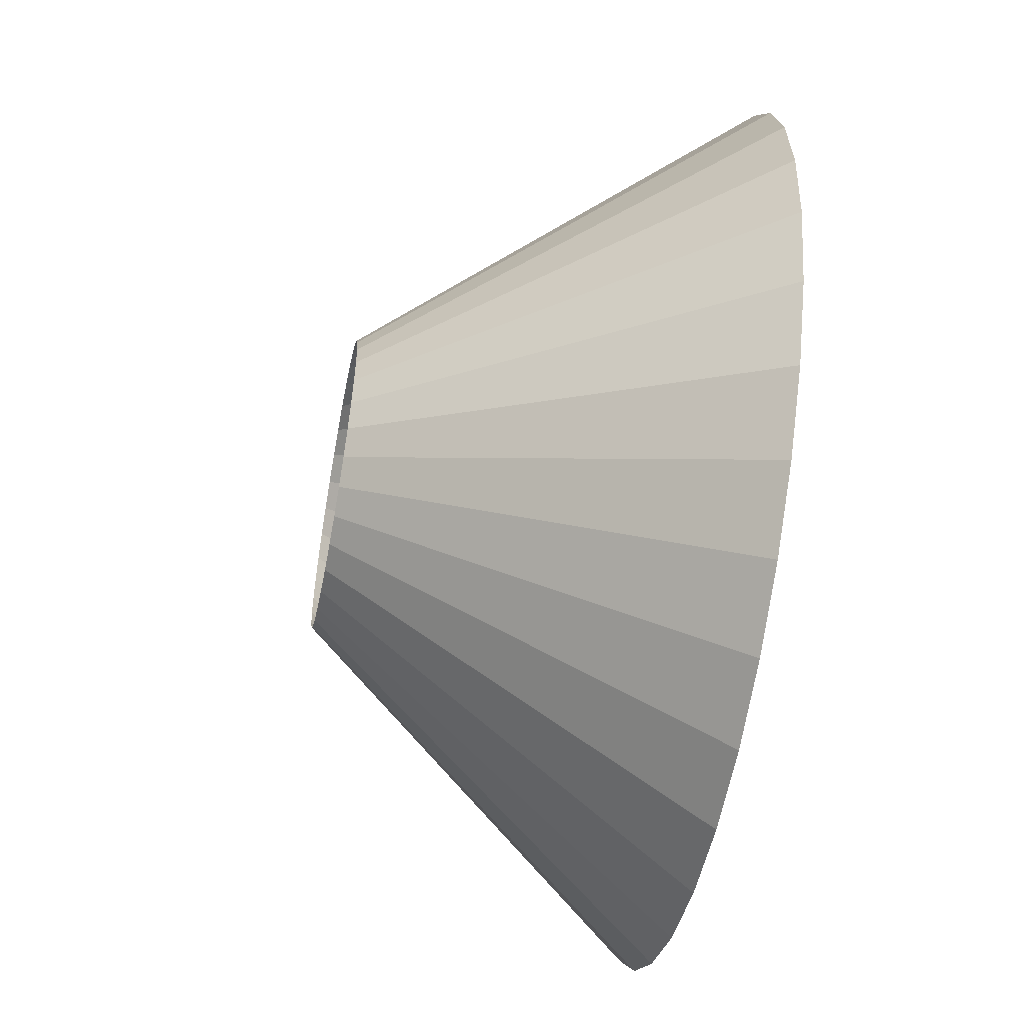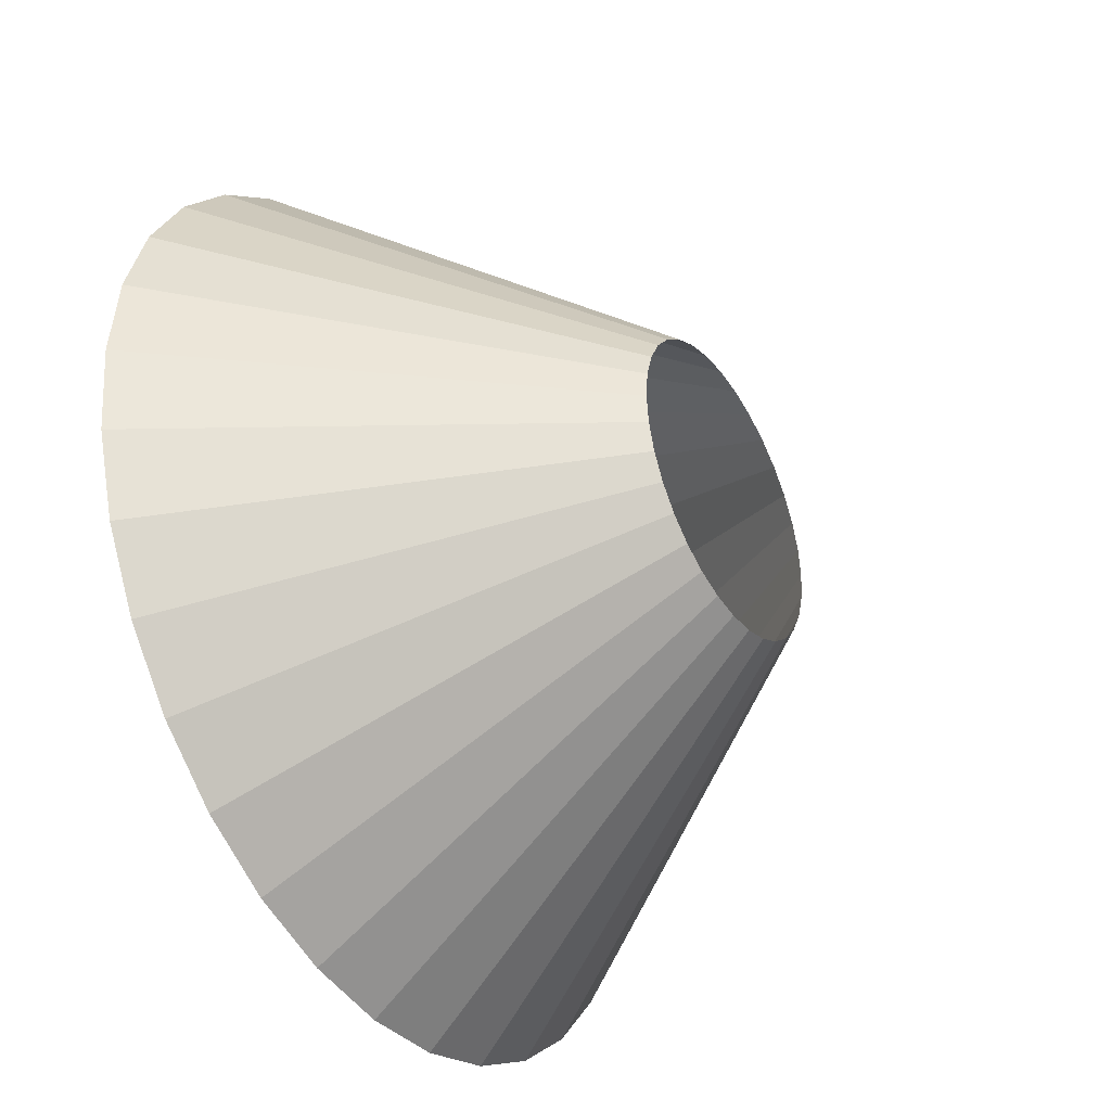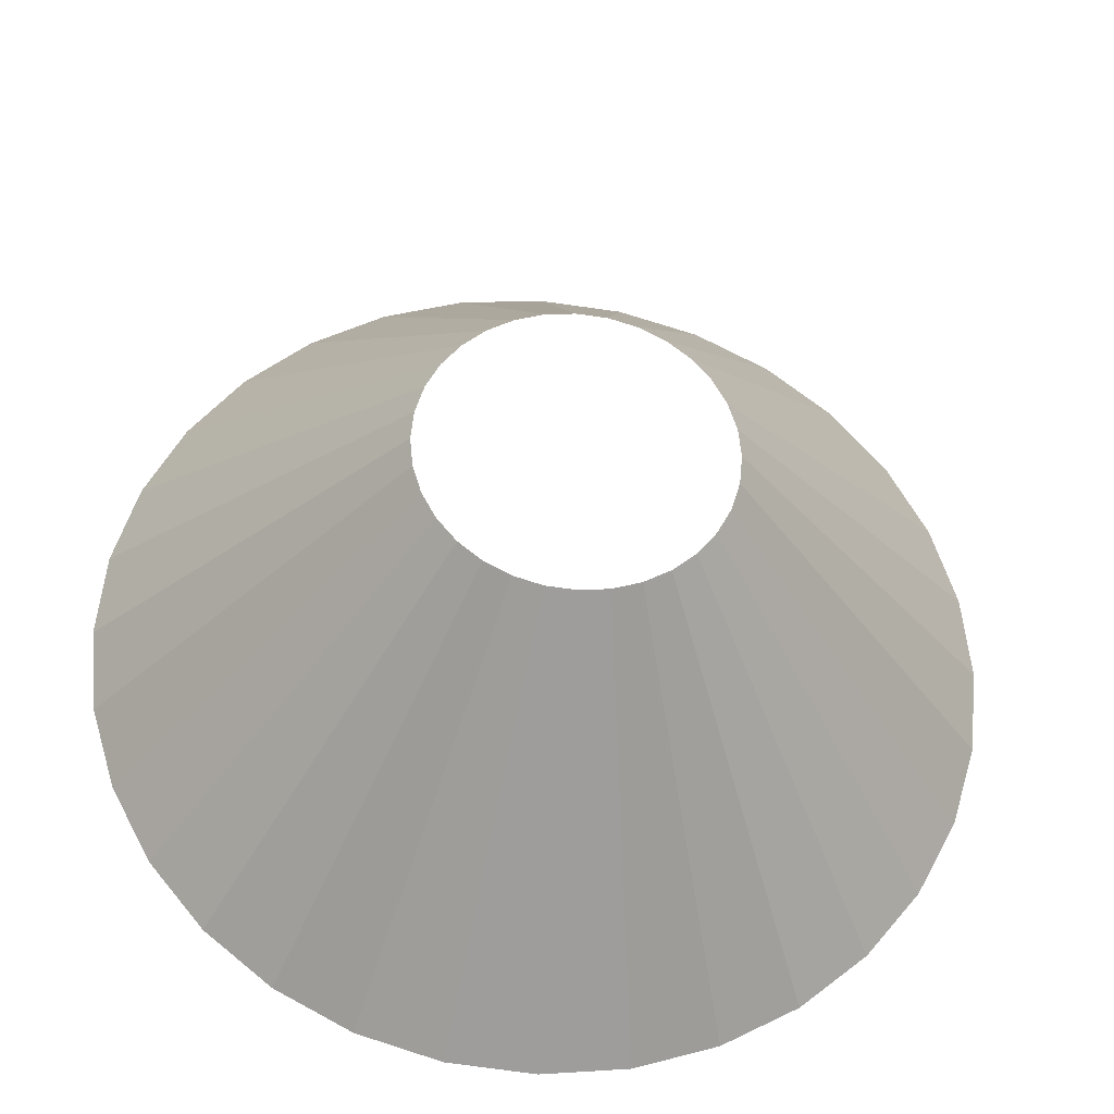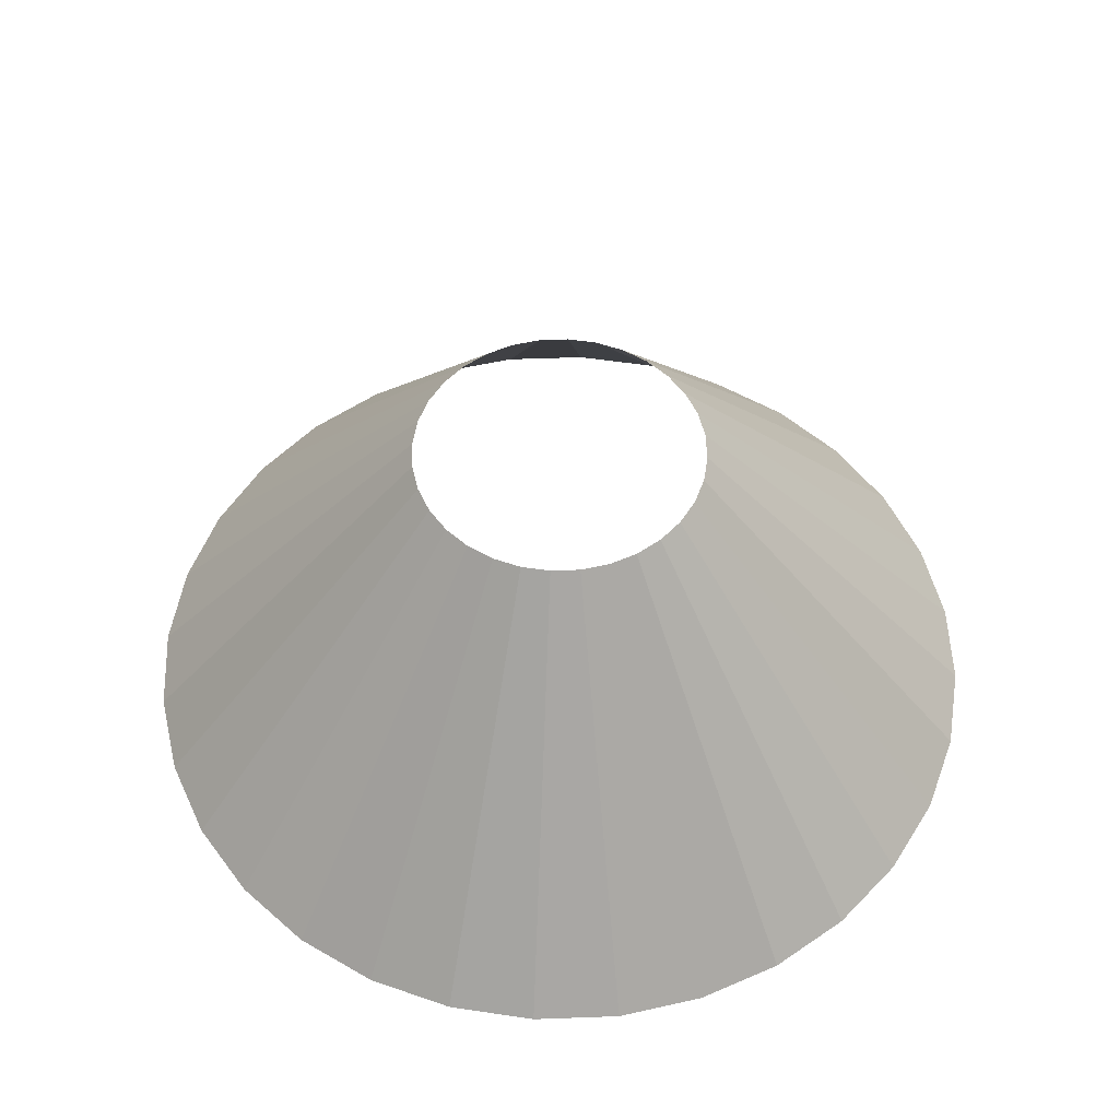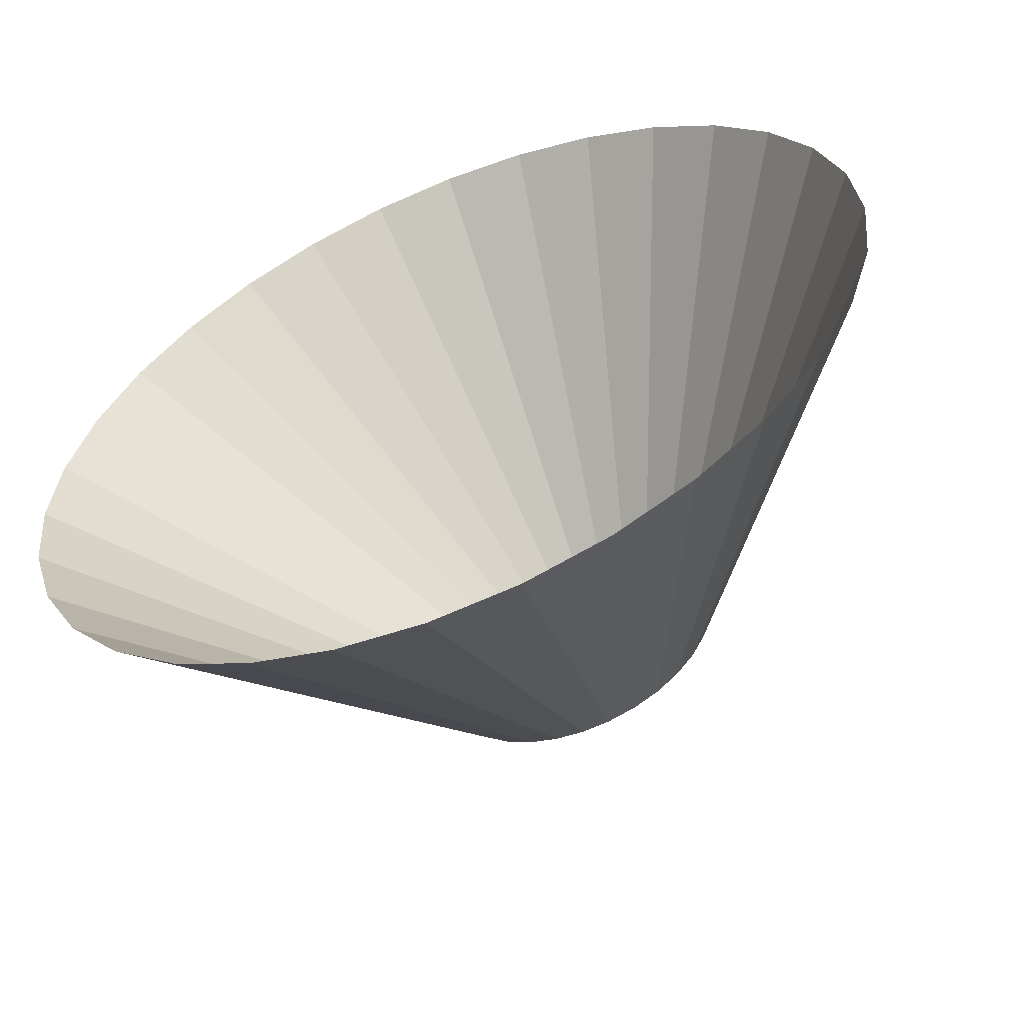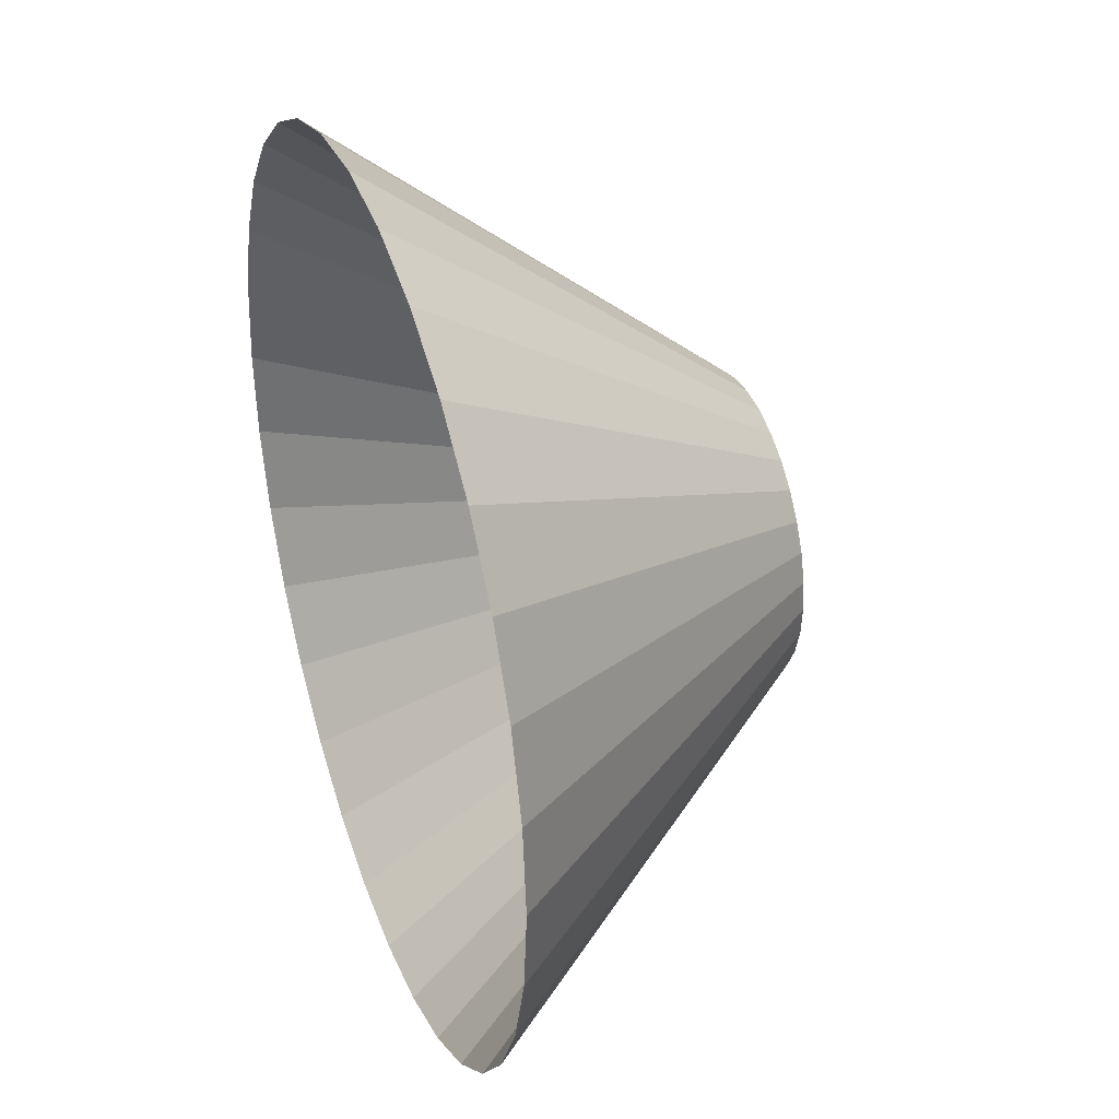
<metadata>
{"format":"obj","ext":"obj","renderer":"f3d","projection":"perspective","resolution":1024,"background":"white","views":[{"elev":-55.1,"azim":-100.8,"up":"+Z"},{"elev":-39.3,"azim":121.5,"up":"+Z"},{"elev":-31.9,"azim":174.5,"up":"+Z"},{"elev":54.0,"azim":25.9,"up":"+Y"},{"elev":-57.7,"azim":22.9,"up":"+Z"},{"elev":36.3,"azim":70.5,"up":"+Z"}]}
</metadata>
<code>
o Cone.000_Cone.001
v 0 -0.5 -1.2
v 0.2341 -0.5 -1.177
v 0 0.5 -0.4
v 0.4592 -0.5 -1.109
v 0.07804 0.5 -0.3923
v 0.6667 -0.5 -0.9978
v 0.1531 0.5 -0.3696
v 0.8485 -0.5 -0.8485
v 0.2222 0.5 -0.3326
v 0.9978 -0.5 -0.6667
v 0.2828 0.5 -0.2828
v 1.109 -0.5 -0.4592
v 0.3326 0.5 -0.2222
v 1.177 -0.5 -0.2341
v 0.3696 0.5 -0.1531
v 1.2 -0.5 -0
v 0.3923 0.5 -0.07804
v 1.177 -0.5 0.2341
v 0.4 0.5 0
v 1.109 -0.5 0.4592
v 0.3923 0.5 0.07804
v 0.9978 -0.5 0.6667
v 0.3696 0.5 0.1531
v 0.8485 -0.5 0.8485
v 0.3326 0.5 0.2222
v 0.6667 -0.5 0.9978
v 0.2828 0.5 0.2828
v 0.4592 -0.5 1.109
v 0.2222 0.5 0.3326
v 0.2341 -0.5 1.177
v 0.1531 0.5 0.3696
v 0 -0.5 1.2
v 0.07804 0.5 0.3923
v -0.2341 -0.5 1.177
v 0 0.5 0.4
v -0.4592 -0.5 1.109
v -0.07804 0.5 0.3923
v -0.6667 -0.5 0.9978
v -0.1531 0.5 0.3696
v -0.8485 -0.5 0.8485
v -0.2222 0.5 0.3326
v -0.9978 -0.5 0.6667
v -0.2828 0.5 0.2828
v -1.109 -0.5 0.4592
v -0.3326 0.5 0.2222
v -1.177 -0.5 0.2341
v -0.3696 0.5 0.1531
v -1.2 -0.5 -1e-06
v -0.3923 0.5 0.07804
v -1.177 -0.5 -0.2341
v -0.4 0.5 0
v -1.109 -0.5 -0.4592
v -0.3923 0.5 -0.07804
v -0.9978 -0.5 -0.6667
v -0.3696 0.5 -0.1531
v -0.8485 -0.5 -0.8485
v -0.3326 0.5 -0.2222
v -0.6667 -0.5 -0.9978
v -0.2828 0.5 -0.2828
v -0.4592 -0.5 -1.109
v -0.2222 0.5 -0.3326
v -0.2341 -0.5 -1.177
v -0.1531 0.5 -0.3696
v -0.07804 0.5 -0.3923
v 0 -0.5 -1.2
v 0.2341 -0.5 -1.177
v 0 0.5 -0.4
v 0.4592 -0.5 -1.109
v 0.07804 0.5 -0.3923
v 0.6667 -0.5 -0.9978
v 0.1531 0.5 -0.3696
v 0.8485 -0.5 -0.8485
v 0.2222 0.5 -0.3326
v 0.9978 -0.5 -0.6667
v 0.2828 0.5 -0.2828
v 1.109 -0.5 -0.4592
v 0.3326 0.5 -0.2222
v 1.177 -0.5 -0.2341
v 0.3696 0.5 -0.1531
v 1.2 -0.5 -0
v 0.3923 0.5 -0.07804
v 1.177 -0.5 0.2341
v 0.4 0.5 0
v 1.109 -0.5 0.4592
v 0.3923 0.5 0.07804
v 0.9978 -0.5 0.6667
v 0.3696 0.5 0.1531
v 0.8485 -0.5 0.8485
v 0.3326 0.5 0.2222
v 0.6667 -0.5 0.9978
v 0.2828 0.5 0.2828
v 0.4592 -0.5 1.109
v 0.2222 0.5 0.3326
v 0.2341 -0.5 1.177
v 0.1531 0.5 0.3696
v 0 -0.5 1.2
v 0.07804 0.5 0.3923
v -0.2341 -0.5 1.177
v 0 0.5 0.4
v -0.4592 -0.5 1.109
v -0.07804 0.5 0.3923
v -0.6667 -0.5 0.9978
v -0.1531 0.5 0.3696
v -0.8485 -0.5 0.8485
v -0.2222 0.5 0.3326
v -0.9978 -0.5 0.6667
v -0.2828 0.5 0.2828
v -1.109 -0.5 0.4592
v -0.3326 0.5 0.2222
v -1.177 -0.5 0.2341
v -0.3696 0.5 0.1531
v -1.2 -0.5 -1e-06
v -0.3923 0.5 0.07804
v -1.177 -0.5 -0.2341
v -0.4 0.5 0
v -1.109 -0.5 -0.4592
v -0.3923 0.5 -0.07804
v -0.9978 -0.5 -0.6667
v -0.3696 0.5 -0.1531
v -0.8485 -0.5 -0.8485
v -0.3326 0.5 -0.2222
v -0.6667 -0.5 -0.9978
v -0.2828 0.5 -0.2828
v -0.4592 -0.5 -1.109
v -0.2222 0.5 -0.3326
v -0.2341 -0.5 -1.177
v -0.1531 0.5 -0.3696
v -0.07804 0.5 -0.3923
v 0 -0.5 -1.2
v 0 0.5 -0.4
v 0.2341 -0.5 -1.177
v 0.07804 0.5 -0.3923
v 0.4592 -0.5 -1.109
v 0.1531 0.5 -0.3696
v 0.6667 -0.5 -0.9978
v 0.2222 0.5 -0.3326
v 0.8485 -0.5 -0.8485
v 0.2828 0.5 -0.2828
v 0.9978 -0.5 -0.6667
v 0.3326 0.5 -0.2222
v 1.109 -0.5 -0.4592
v 0.3696 0.5 -0.1531
v 1.177 -0.5 -0.2341
v 0.3923 0.5 -0.07804
v 1.2 -0.5 -0
v 0.4 0.5 0
v 1.177 -0.5 0.2341
v 0.3923 0.5 0.07804
v 1.109 -0.5 0.4592
v 0.3696 0.5 0.1531
v 0.9978 -0.5 0.6667
v 0.3326 0.5 0.2222
v 0.8485 -0.5 0.8485
v 0.2828 0.5 0.2828
v 0.6667 -0.5 0.9978
v 0.2222 0.5 0.3326
v 0.4592 -0.5 1.109
v 0.1531 0.5 0.3696
v 0.2341 -0.5 1.177
v 0.07804 0.5 0.3923
v 0 -0.5 1.2
v 0 0.5 0.4
v -0.2341 -0.5 1.177
v -0.07804 0.5 0.3923
v -0.4592 -0.5 1.109
v -0.1531 0.5 0.3696
v -0.6667 -0.5 0.9978
v -0.2222 0.5 0.3326
v -0.8485 -0.5 0.8485
v -0.2828 0.5 0.2828
v -0.9978 -0.5 0.6667
v -0.3326 0.5 0.2222
v -1.109 -0.5 0.4592
v -0.3696 0.5 0.1531
v -1.177 -0.5 0.2341
v -0.3923 0.5 0.07804
v -1.2 -0.5 -1e-06
v -0.4 0.5 0
v -1.177 -0.5 -0.2341
v -0.3923 0.5 -0.07804
v -1.109 -0.5 -0.4592
v -0.3696 0.5 -0.1531
v -0.9978 -0.5 -0.6667
v -0.3326 0.5 -0.2222
v -0.8485 -0.5 -0.8485
v -0.2828 0.5 -0.2828
v -0.6667 -0.5 -0.9978
v -0.2222 0.5 -0.3326
v -0.4592 -0.5 -1.109
v -0.1531 0.5 -0.3696
v -0.2341 -0.5 -1.177
v -0.07804 0.5 -0.3923
v 0 -0.5 -1.2
v 0 0.5 -0.4
v 0.2341 -0.5 -1.177
v 0.07804 0.5 -0.3923
v 0.4592 -0.5 -1.109
v 0.1531 0.5 -0.3696
v 0.6667 -0.5 -0.9978
v 0.2222 0.5 -0.3326
v 0.8485 -0.5 -0.8485
v 0.9978 -0.5 -0.6667
v 0.3326 0.5 -0.2222
v 1.109 -0.5 -0.4592
v 0.3696 0.5 -0.1531
v 1.177 -0.5 -0.2341
v 0.3923 0.5 -0.07804
v 1.2 -0.5 -0
v 0.4 0.5 0
v 1.177 -0.5 0.2341
v 0.3923 0.5 0.07804
v 1.109 -0.5 0.4592
v 0.3696 0.5 0.1531
v 0.9978 -0.5 0.6667
v 0.3326 0.5 0.2222
v 0.8485 -0.5 0.8485
v 0.2828 0.5 0.2828
v 0.6667 -0.5 0.9978
v 0.2222 0.5 0.3326
v 0.4592 -0.5 1.109
v 0.1531 0.5 0.3696
v 0.2341 -0.5 1.177
v 0.07804 0.5 0.3923
v 0 -0.5 1.2
v 0 0.5 0.4
v -0.2341 -0.5 1.177
v -0.07804 0.5 0.3923
v -0.4592 -0.5 1.109
v -0.1531 0.5 0.3696
v -0.6667 -0.5 0.9978
v -0.2222 0.5 0.3326
v -0.8485 -0.5 0.8485
v -0.2828 0.5 0.2828
v -0.9978 -0.5 0.6667
v -0.3326 0.5 0.2222
v -1.109 -0.5 0.4592
v -0.3696 0.5 0.1531
v -1.177 -0.5 0.2341
v -0.3923 0.5 0.07804
v -1.2 -0.5 -1e-06
v -0.4 0.5 0
v -1.177 -0.5 -0.2341
v -0.3923 0.5 -0.07804
v -1.109 -0.5 -0.4592
v -0.3696 0.5 -0.1531
v -0.9978 -0.5 -0.6667
v -0.3326 0.5 -0.2222
v -0.8485 -0.5 -0.8485
v -0.2828 0.5 -0.2828
v -0.6667 -0.5 -0.9978
v -0.2222 0.5 -0.3326
v -0.4592 -0.5 -1.109
v -0.1531 0.5 -0.3696
v -0.2341 -0.5 -1.177
v -0.07804 0.5 -0.3923
f 1 2 3
f 2 4 5
f 4 6 7
f 6 8 9
f 8 10 11
f 10 12 13
f 12 14 15
f 14 16 17
f 16 18 19
f 18 20 21
f 20 22 23
f 22 24 25
f 24 26 27
f 26 28 29
f 28 30 31
f 30 32 33
f 32 34 35
f 34 36 37
f 36 38 39
f 38 40 41
f 40 42 43
f 42 44 45
f 44 46 47
f 46 48 49
f 48 50 51
f 50 52 53
f 52 54 55
f 54 56 57
f 56 58 59
f 58 60 61
f 60 62 63
f 62 1 64
f 3 2 5
f 5 4 7
f 7 6 9
f 9 8 11
f 11 10 13
f 13 12 15
f 15 14 17
f 17 16 19
f 19 18 21
f 21 20 23
f 23 22 25
f 25 24 27
f 27 26 29
f 29 28 31
f 31 30 33
f 33 32 35
f 35 34 37
f 37 36 39
f 39 38 41
f 41 40 43
f 43 42 45
f 45 44 47
f 47 46 49
f 49 48 51
f 51 50 53
f 53 52 55
f 55 54 57
f 57 56 59
f 59 58 61
f 61 60 63
f 63 62 64
f 64 1 3
f 65 66 67
f 66 68 69
f 68 70 71
f 70 72 73
f 72 74 75
f 74 76 77
f 76 78 79
f 78 80 81
f 80 82 83
f 82 84 85
f 84 86 87
f 86 88 89
f 88 90 91
f 90 92 93
f 92 94 95
f 94 96 97
f 96 98 99
f 98 100 101
f 100 102 103
f 102 104 105
f 104 106 107
f 106 108 109
f 108 110 111
f 110 112 113
f 112 114 115
f 114 116 117
f 116 118 119
f 118 120 121
f 120 122 123
f 122 124 125
f 124 126 127
f 128 126 65
f 67 66 69
f 69 68 71
f 71 70 73
f 73 72 75
f 75 74 77
f 77 76 79
f 79 78 81
f 81 80 83
f 83 82 85
f 85 84 87
f 87 86 89
f 89 88 91
f 91 90 93
f 93 92 95
f 95 94 97
f 97 96 99
f 99 98 101
f 101 100 103
f 103 102 105
f 105 104 107
f 107 106 109
f 109 108 111
f 111 110 113
f 113 112 115
f 115 114 117
f 117 116 119
f 119 118 121
f 121 120 123
f 123 122 125
f 125 124 127
f 127 126 128
f 67 128 65
f 129 130 131
f 131 132 133
f 133 134 135
f 135 136 137
f 137 138 139
f 139 140 141
f 141 142 143
f 143 144 145
f 145 146 147
f 147 148 149
f 149 150 151
f 151 152 153
f 153 154 155
f 155 156 157
f 157 158 159
f 159 160 161
f 161 162 163
f 163 164 165
f 165 166 167
f 167 168 169
f 169 170 171
f 171 172 173
f 173 174 175
f 175 176 177
f 177 178 179
f 179 180 181
f 181 182 183
f 183 184 185
f 185 186 187
f 187 188 189
f 189 190 191
f 192 129 191
f 130 132 131
f 132 134 133
f 134 136 135
f 136 138 137
f 138 140 139
f 140 142 141
f 142 144 143
f 144 146 145
f 146 148 147
f 148 150 149
f 150 152 151
f 152 154 153
f 154 156 155
f 156 158 157
f 158 160 159
f 160 162 161
f 162 164 163
f 164 166 165
f 166 168 167
f 168 170 169
f 170 172 171
f 172 174 173
f 174 176 175
f 176 178 177
f 178 180 179
f 180 182 181
f 182 184 183
f 184 186 185
f 186 188 187
f 188 190 189
f 190 192 191
f 130 129 192
f 193 194 195
f 195 196 197
f 197 198 199
f 199 200 201
f 202 203 204
f 204 205 206
f 206 207 208
f 208 209 210
f 210 211 212
f 212 213 214
f 214 215 216
f 216 217 218
f 218 219 220
f 220 221 222
f 222 223 224
f 224 225 226
f 226 227 228
f 228 229 230
f 230 231 232
f 232 233 234
f 234 235 236
f 236 237 238
f 238 239 240
f 240 241 242
f 242 243 244
f 244 245 246
f 246 247 248
f 248 249 250
f 250 251 252
f 252 253 254
f 255 193 254
f 194 196 195
f 196 198 197
f 198 200 199
f 203 205 204
f 205 207 206
f 207 209 208
f 209 211 210
f 211 213 212
f 213 215 214
f 215 217 216
f 217 219 218
f 219 221 220
f 221 223 222
f 223 225 224
f 225 227 226
f 227 229 228
f 229 231 230
f 231 233 232
f 233 235 234
f 235 237 236
f 237 239 238
f 239 241 240
f 241 243 242
f 243 245 244
f 245 247 246
f 247 249 248
f 249 251 250
f 251 253 252
f 253 255 254
f 194 193 255
f 201 138 202
f 200 138 201
f 138 203 202

</code>
